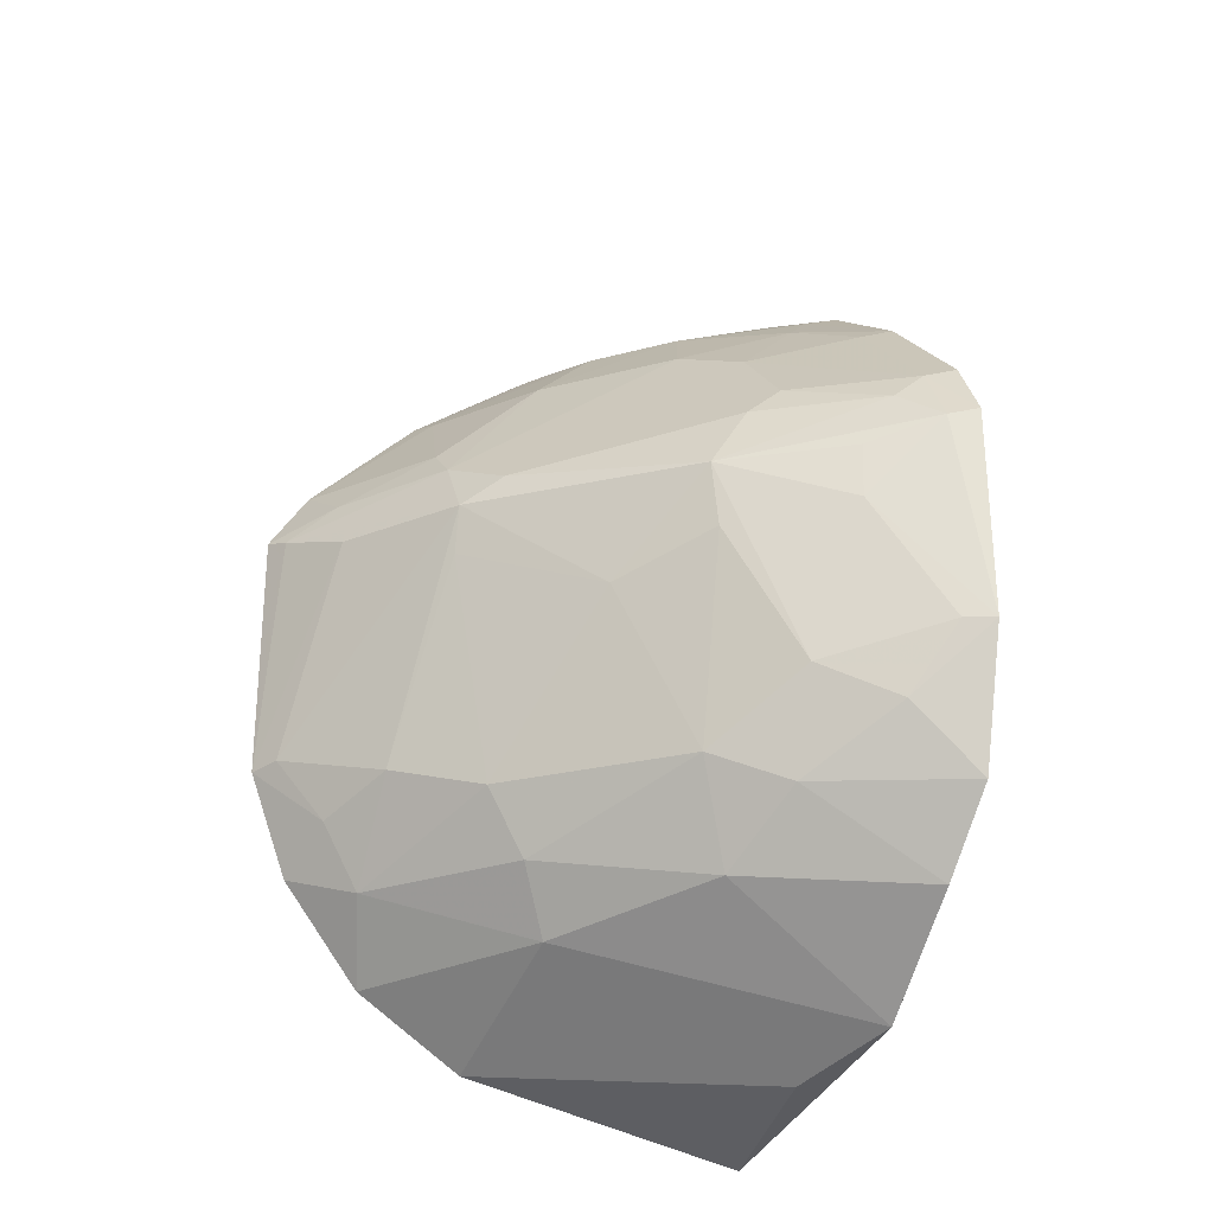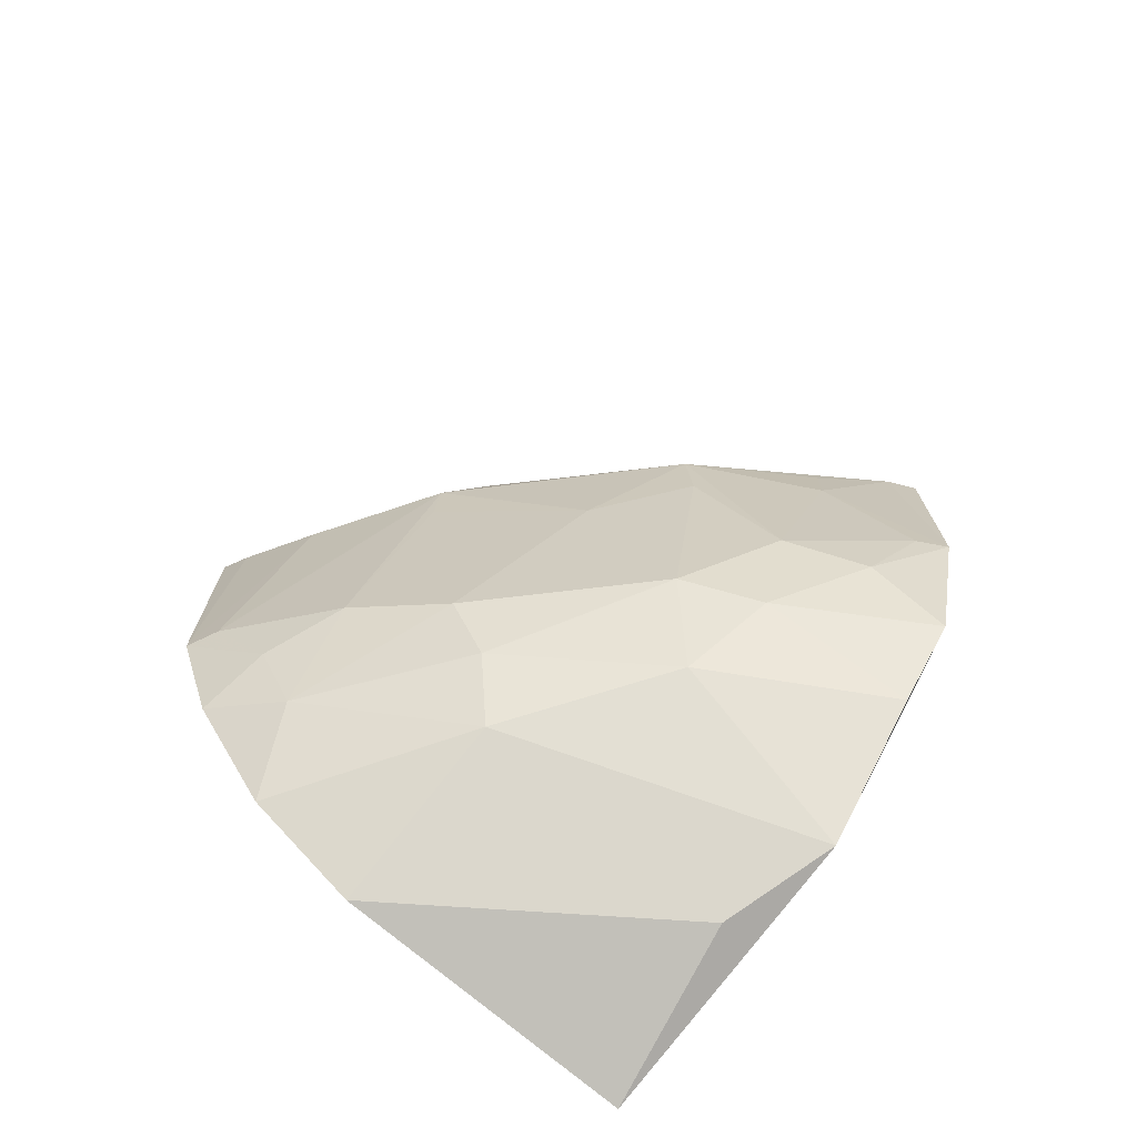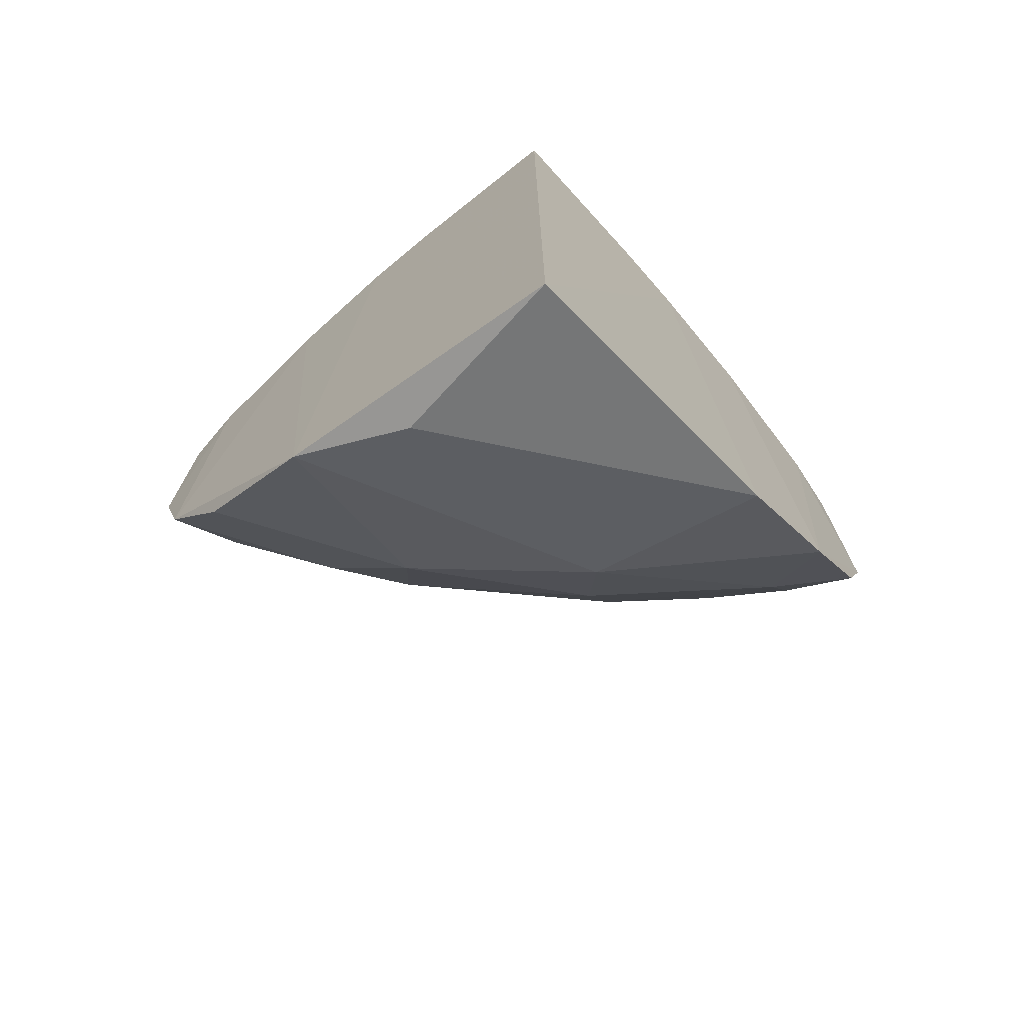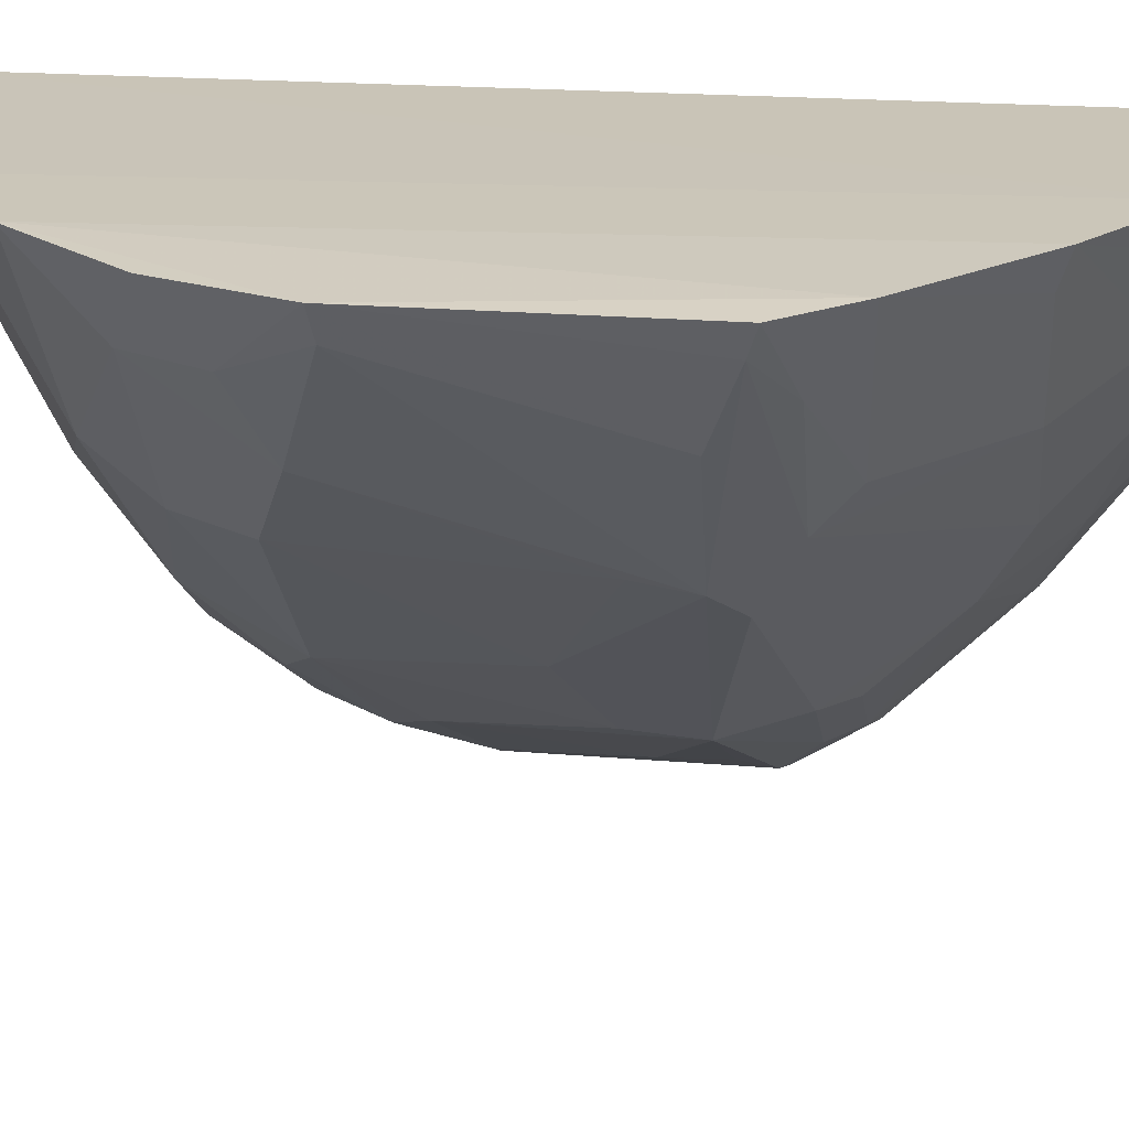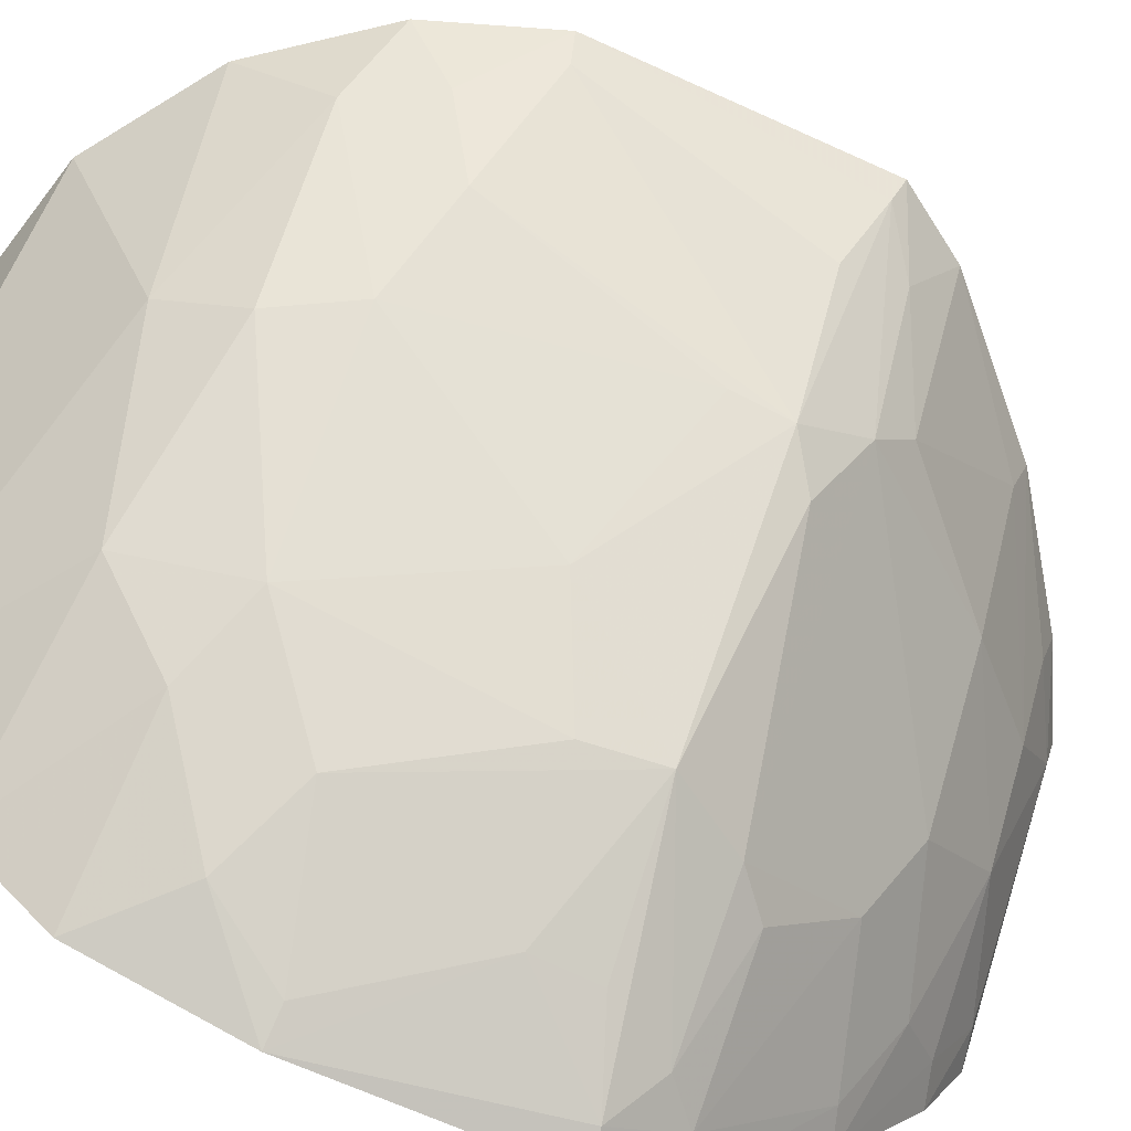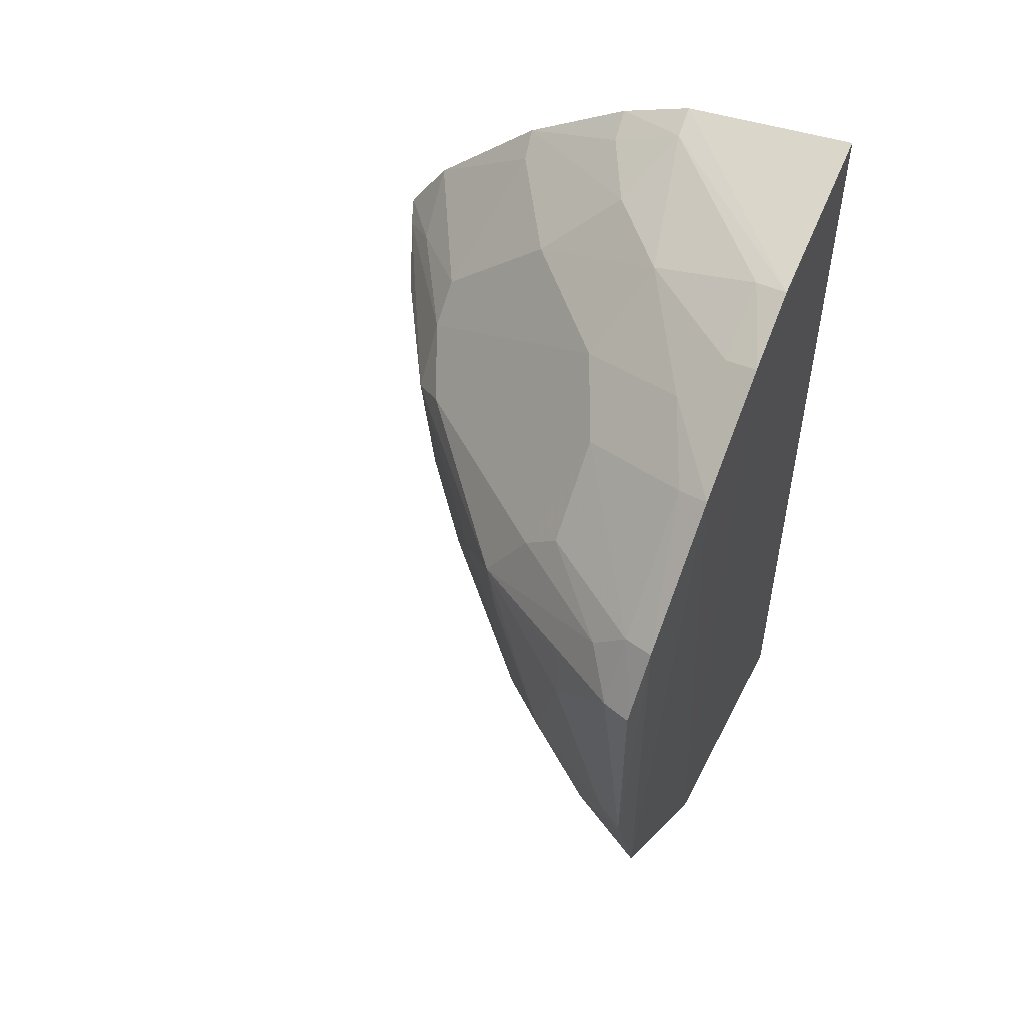
<metadata>
{"format":"obj","ext":"obj","renderer":"f3d","projection":"perspective","resolution":1024,"background":"white","views":[{"elev":-26.3,"azim":-23.2,"up":"+Z"},{"elev":-72.5,"azim":-38.0,"up":"+Z"},{"elev":-72.9,"azim":130.2,"up":"+Z"},{"elev":23.0,"azim":-83.2,"up":"+Y"},{"elev":-68.7,"azim":-114.4,"up":"+Y"},{"elev":53.1,"azim":27.4,"up":"+Z"}]}
</metadata>
<code>
v -0.228 -0.4339 0.05807
v -0.2267 -0.4182 -0.07983
v -0.2342 -0.2348 0.1846
v -0.4184 -0.2275 0.08341
v -0.3838 -0.3145 0.04469
v -0.2342 -0.2349 -0.1749
v -0.2855 -0.2989 0.1512
v -0.2272 -0.3748 0.126
v -0.3103 -0.3855 0.01656
v -0.3317 -0.2295 0.1561
v -0.419 -0.2281 -0.08067
v -0.3412 -0.2847 0.1221
v -0.2269 -0.4185 0.0832
v -0.2303 -0.3044 0.1696
v -0.2283 -0.347 -0.1477
v -0.2277 -0.4343 -0.02598
v -0.3134 -0.3861 0.04174
v -0.4343 -0.2287 0.05905
v -0.3883 -0.2273 -0.1202
v -0.369 -0.3116 -0.06494
v -0.3839 -0.284 0.08121
v -0.2834 -0.3561 0.1086
v -0.3744 -0.2278 0.1262
v -0.3129 -0.2709 0.1508
v -0.2286 -0.3327 0.156
v -0.3031 -0.2311 0.1706
v -0.2828 -0.3993 -0.03785
v -0.3397 -0.355 0.001893
v -0.2522 -0.4145 0.06826
v -0.2672 -0.4145 0.02307
v -0.4281 -0.2399 -0.03792
v -0.4343 -0.2282 -0.03933
v -0.3469 -0.229 -0.1484
v -0.3978 -0.2534 -0.09116
v -0.2962 -0.355 -0.1036
v -0.3698 -0.3255 0.05461
v -0.3836 -0.2986 0.06816
v -0.255 -0.3426 0.1372
v -0.2985 -0.3271 0.1229
v -0.2397 -0.3716 0.122
v -0.3709 -0.2407 0.1222
v -0.3288 -0.2432 0.1526
v -0.2429 -0.3023 0.1667
v -0.3012 -0.2445 0.1678
v -0.2541 -0.4144 -0.05279
v -0.3839 -0.3111 0.02561
v -0.3106 -0.3693 -0.06475
v -0.2397 -0.4294 0.05533
v -0.2969 -0.3838 0.06767
v -0.2832 -0.3851 0.07944
v -0.239 -0.4284 -0.02551
v -0.4147 -0.2673 0.04544
v -0.4122 -0.253 -0.06472
v -0.2451 -0.3053 -0.1605
v -0.2302 -0.3943 -0.1107
v -0.3541 -0.3108 -0.09123
v -0.3412 -0.2977 -0.1161
v -0.4297 -0.2389 0.05579
v -0.4135 -0.2538 0.06773
v -0.2419 -0.3302 0.1521
v -0.239 -0.4144 0.08002
v -0.3977 -0.2819 -0.05267
v -0.2824 -0.3848 -0.07725
v -0.2663 -0.4142 0.04478
f 10 3 6
f 13 2 8
f 15 8 2
f 16 13 1
f 16 2 13
f 23 19 4
f 23 10 19
f 24 12 7
f 25 8 15
f 25 15 6
f 25 6 3
f 25 3 14
f 26 14 3
f 26 3 10
f 27 17 9
f 28 17 5
f 28 9 17
f 30 17 27
f 32 18 4
f 32 19 11
f 32 4 19
f 33 19 10
f 33 10 6
f 34 11 19
f 36 5 17
f 37 5 36
f 37 12 21
f 39 7 12
f 39 12 37
f 39 38 7
f 39 22 38
f 40 13 8
f 40 38 22
f 40 8 38
f 41 21 12
f 41 24 23
f 41 12 24
f 41 23 4
f 41 4 21
f 42 10 23
f 42 23 24
f 43 25 14
f 44 24 7
f 44 7 43
f 44 43 14
f 44 14 26
f 44 42 24
f 44 26 10
f 44 10 42
f 45 2 16
f 46 28 5
f 46 20 28
f 47 27 9
f 47 9 28
f 47 28 20
f 47 45 27
f 48 29 17
f 48 30 16
f 48 16 1
f 49 17 29
f 49 36 17
f 49 22 39
f 49 39 37
f 49 37 36
f 50 49 29
f 50 22 49
f 51 30 27
f 51 16 30
f 51 45 16
f 51 27 45
f 52 31 5
f 52 32 31
f 53 32 11
f 53 31 32
f 53 11 34
f 54 33 6
f 54 6 15
f 54 15 33
f 55 35 15
f 55 15 2
f 56 20 34
f 56 47 20
f 56 35 47
f 57 33 15
f 57 15 35
f 57 35 56
f 57 19 33
f 57 56 34
f 57 34 19
f 58 5 37
f 58 52 5
f 58 18 32
f 58 32 52
f 59 37 21
f 59 21 4
f 59 4 18
f 59 58 37
f 59 18 58
f 60 7 38
f 60 43 7
f 60 25 43
f 60 38 8
f 60 8 25
f 61 40 22
f 61 13 40
f 61 22 50
f 61 50 29
f 61 29 48
f 61 48 1
f 61 1 13
f 62 20 46
f 62 31 53
f 62 53 34
f 62 34 20
f 62 46 5
f 62 5 31
f 63 47 35
f 63 2 45
f 63 45 47
f 63 55 2
f 63 35 55
f 64 48 17
f 64 17 30
f 64 30 48

</code>
